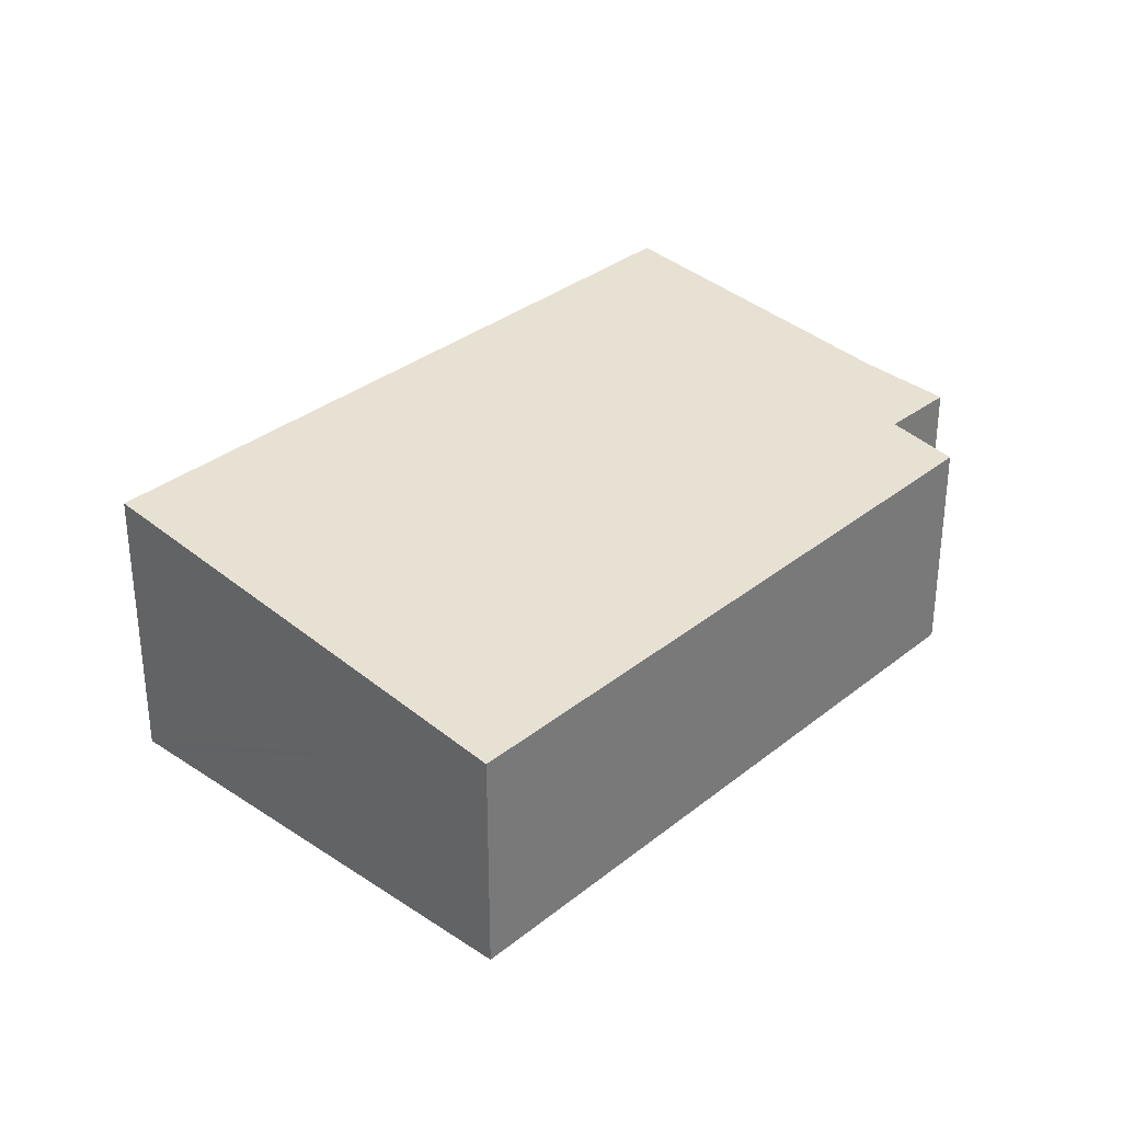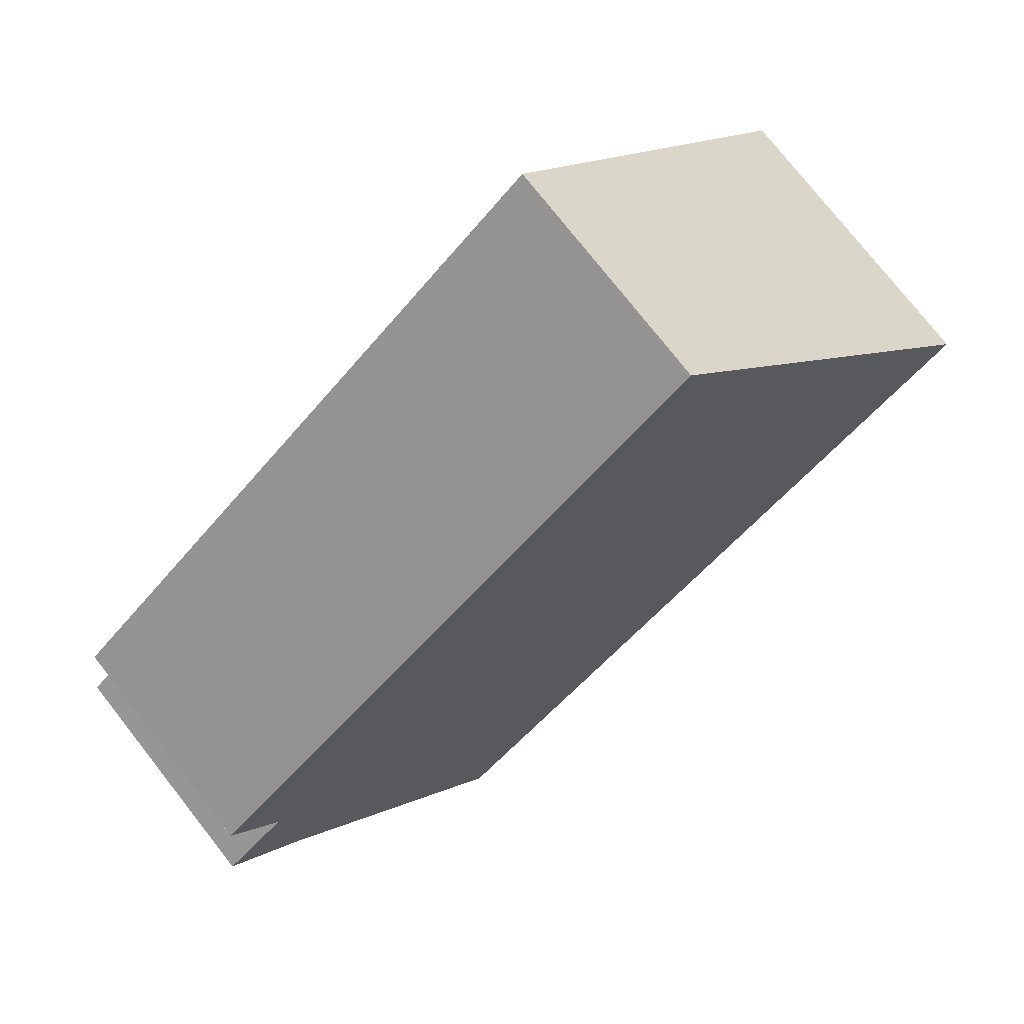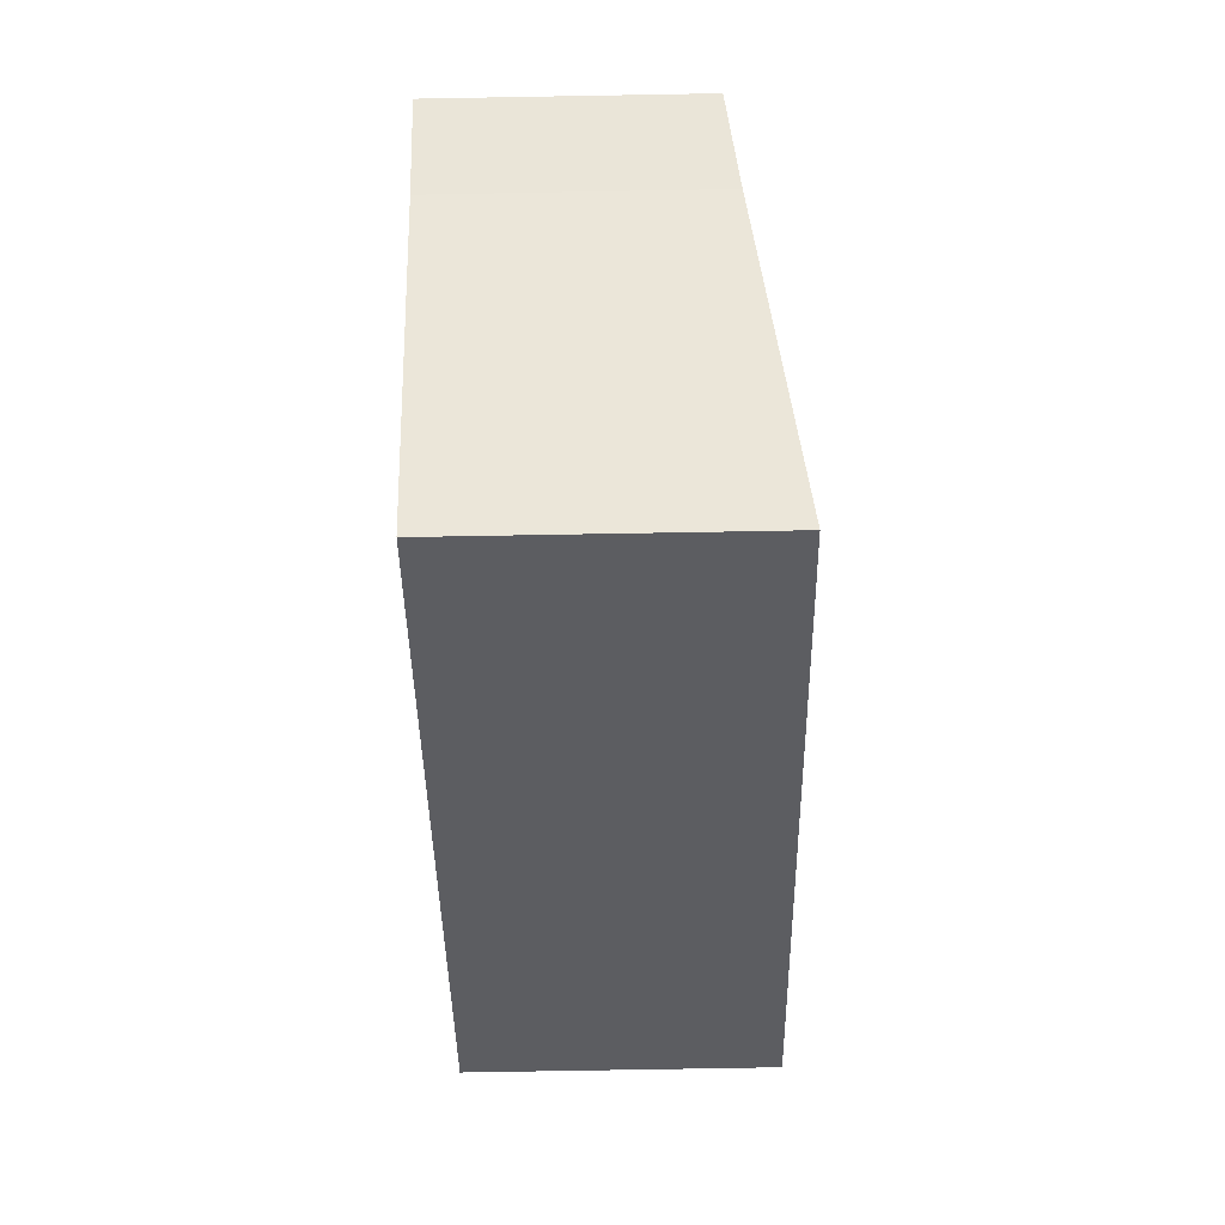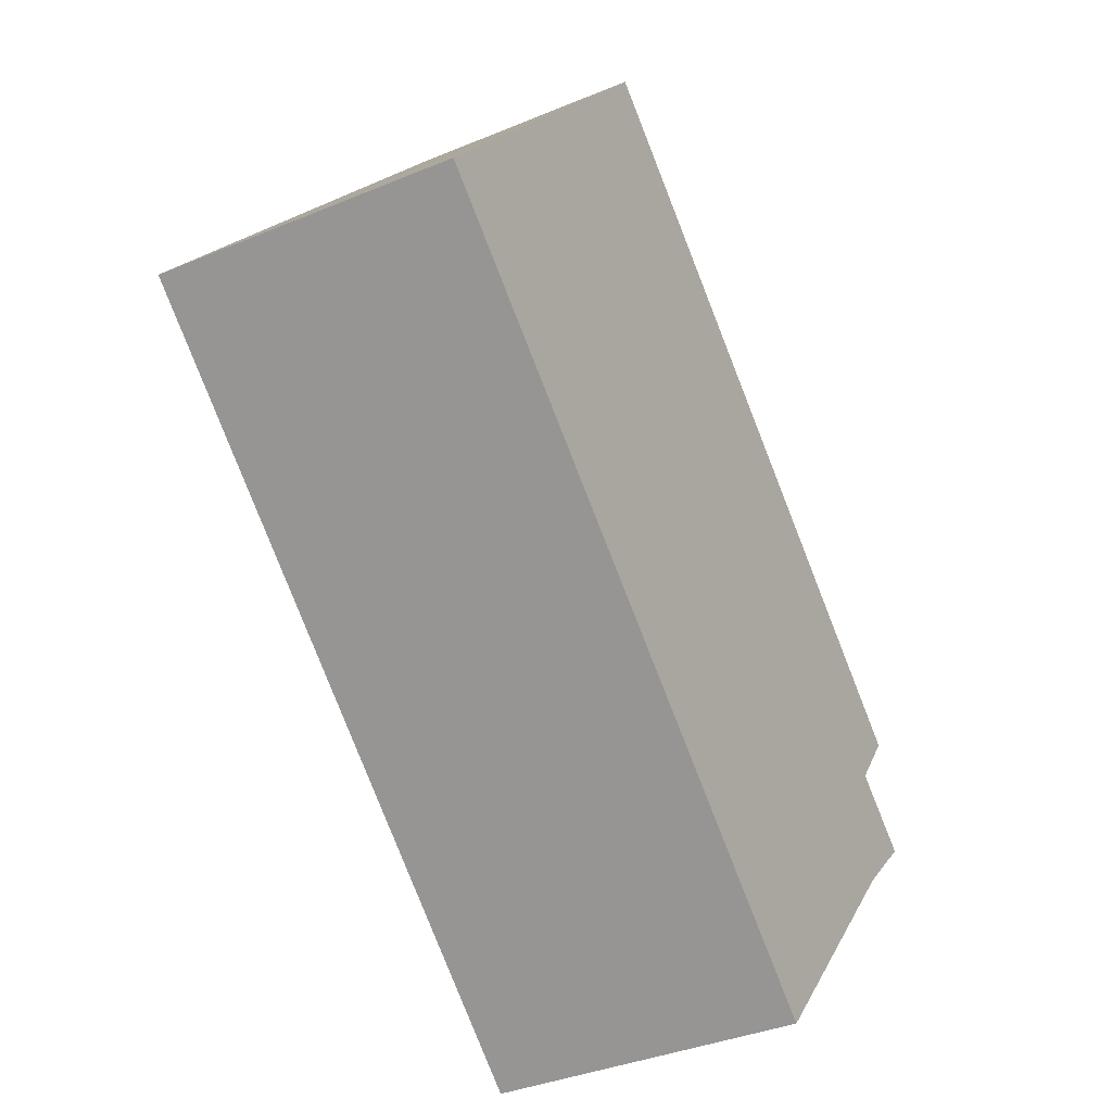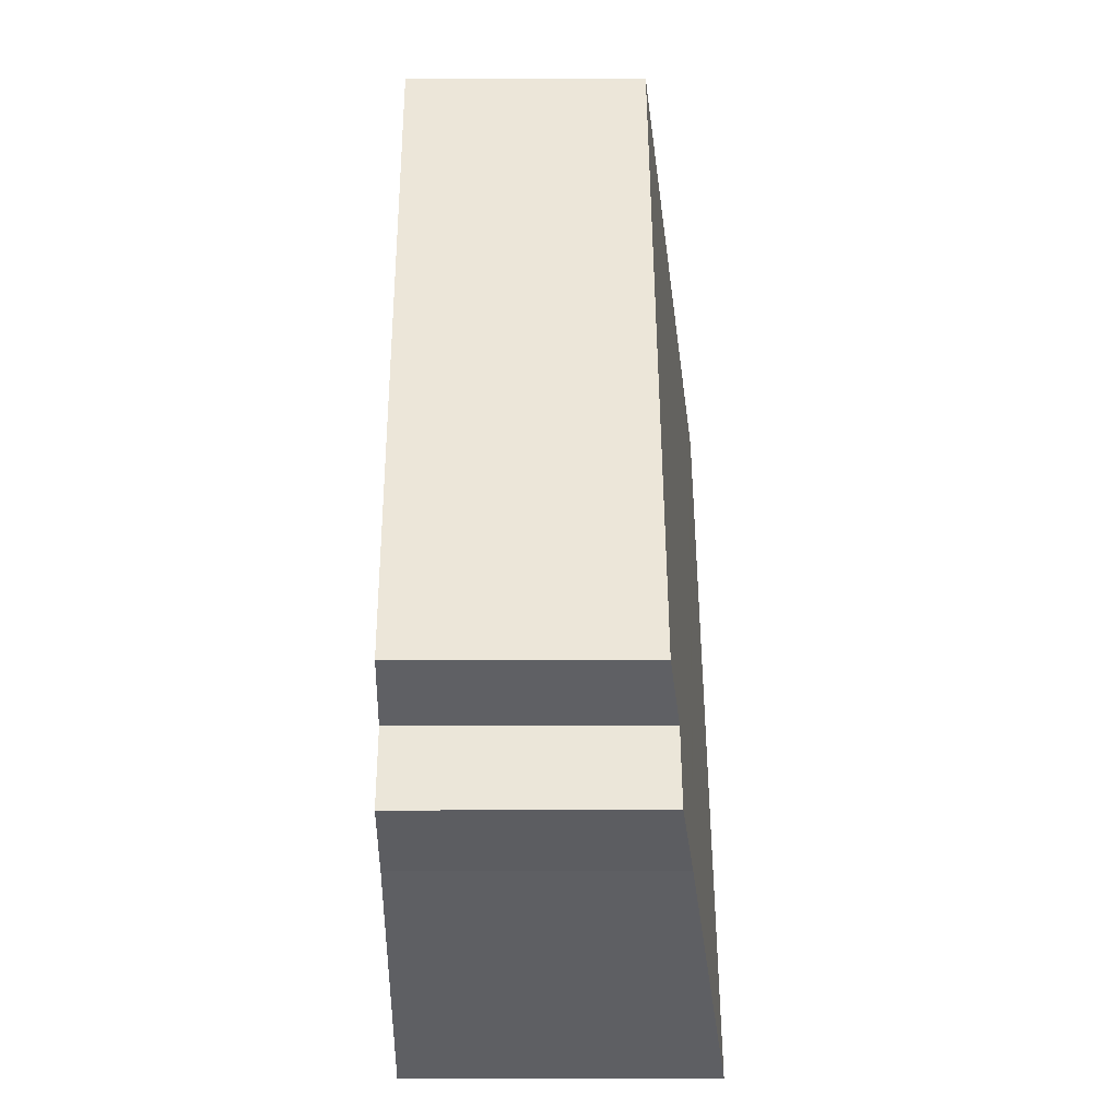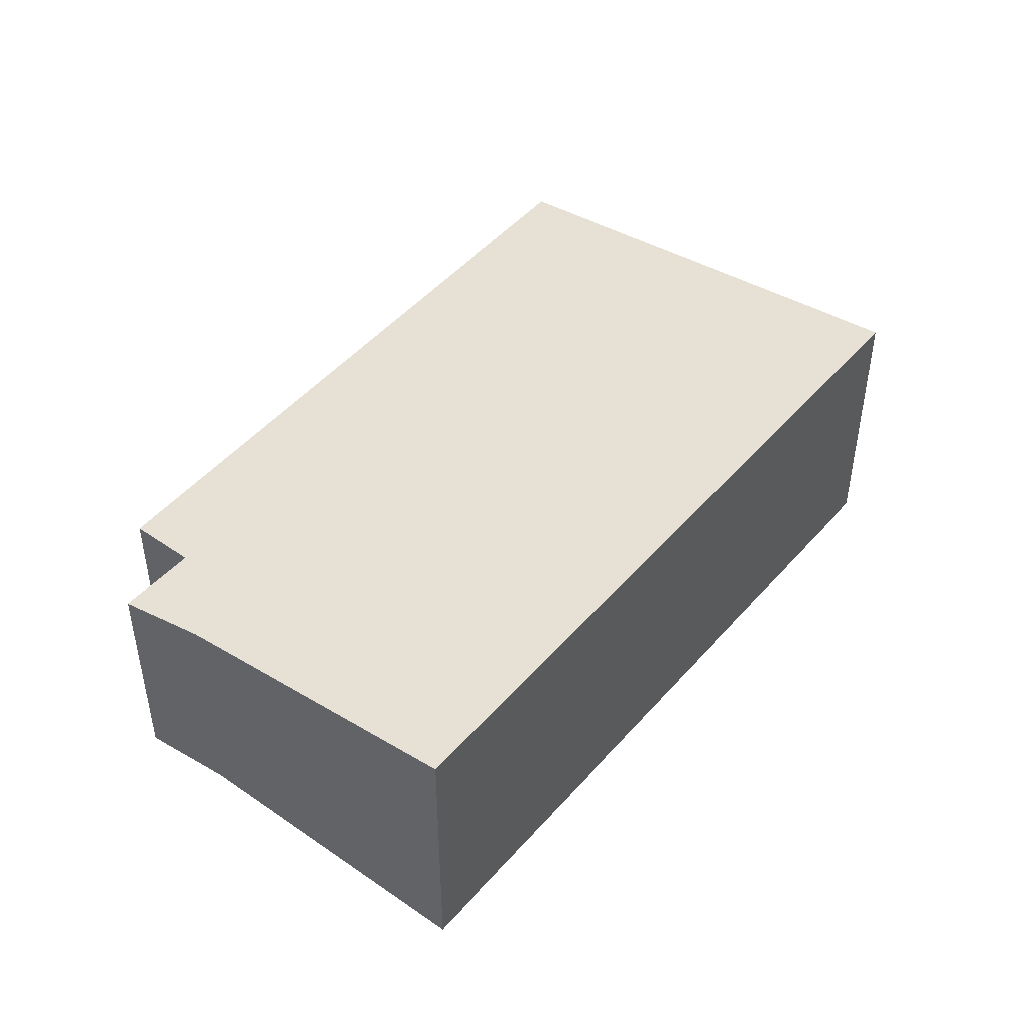
<metadata>
{"format":"obj","ext":"obj","renderer":"f3d","projection":"perspective","resolution":1024,"background":"white","views":[{"elev":32.8,"azim":-7.7,"up":"+Y"},{"elev":76.7,"azim":141.8,"up":"+Z"},{"elev":-76.4,"azim":91.0,"up":"+Z"},{"elev":-36.5,"azim":-61.4,"up":"+Z"},{"elev":8.1,"azim":89.6,"up":"+Z"},{"elev":47.7,"azim":168.8,"up":"+Y"}]}
</metadata>
<code>
v  0 2.492 1.526e-16
v  6.97 2.139 -2.239
v  5.167 2.491 -4.339
v  0.117 2.469 0.141
v  0.804 2.332 0.972
v  2.694 1.955 3.256
v  6.982 2.04 -1.224
v  7.371 1.957 -0.701
v  2.718 1.955 3.236
v  7.543 2.038 -1.676
v  0 0 0
v  0.117 -8.634e-18 0.141
v  0.804 -5.952e-17 0.972
v  2.694 -1.994e-16 3.256
v  7.371 4.292e-17 -0.701
v  2.718 -1.981e-16 3.236
v  6.982 7.495e-17 -1.224
v  7.543 1.026e-16 -1.676
v  6.97 1.371e-16 -2.239
v  5.167 2.657e-16 -4.339
g defaultobject
f 1 2 3
f 2 1 4
f 2 4 5
f 2 5 6
f 2 6 7
f 7 6 8
f 8 6 9
f 10 2 7
f 11 4 1
f 4 11 5
f 5 11 6
f 6 11 12
f 6 12 13
f 6 13 14
f 14 9 6
f 9 14 8
f 8 14 15
f 15 14 16
f 17 10 7
f 10 17 18
f 8 17 7
f 17 8 15
f 10 19 2
f 19 10 18
f 2 20 3
f 20 2 19
f 3 11 1
f 11 3 20
f 19 11 20
f 11 19 18
f 11 18 17
f 11 17 15
f 11 15 16
f 11 16 12
f 12 16 13
f 13 16 14

</code>
